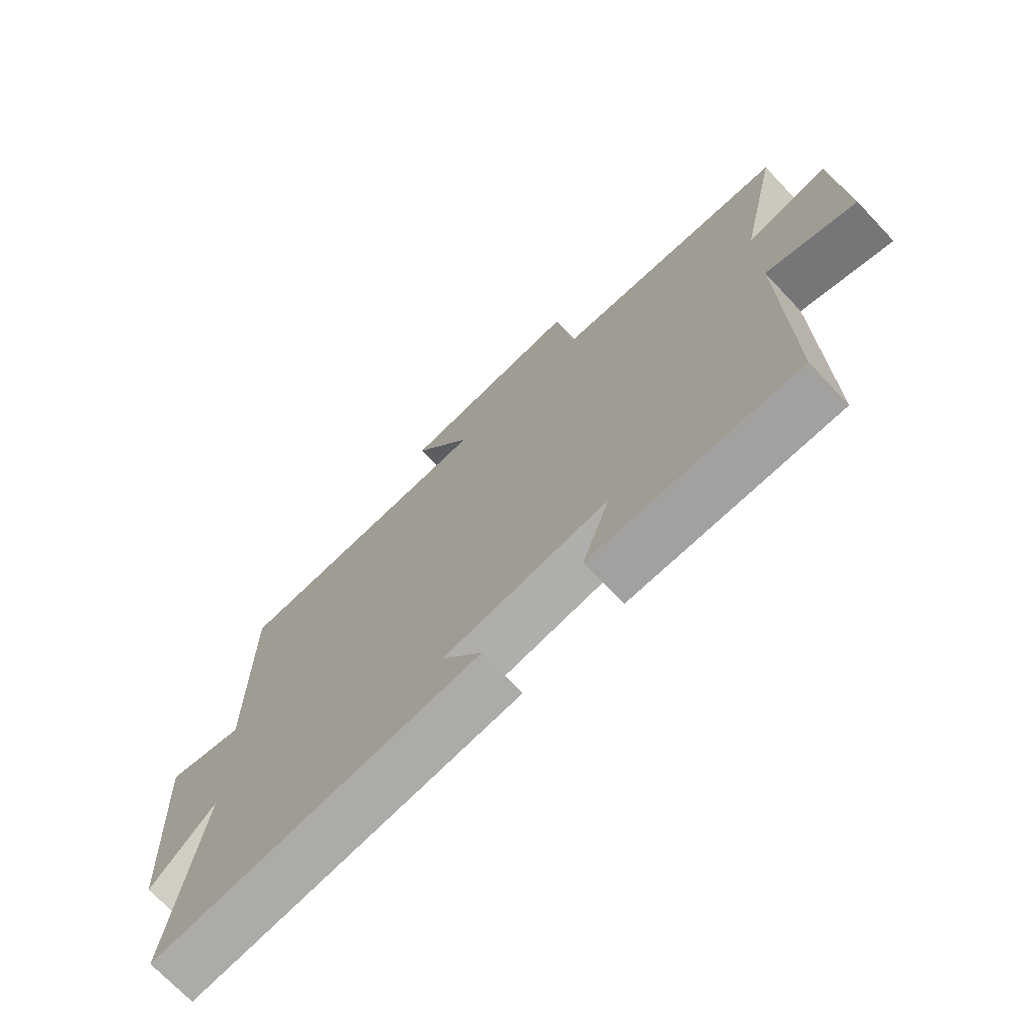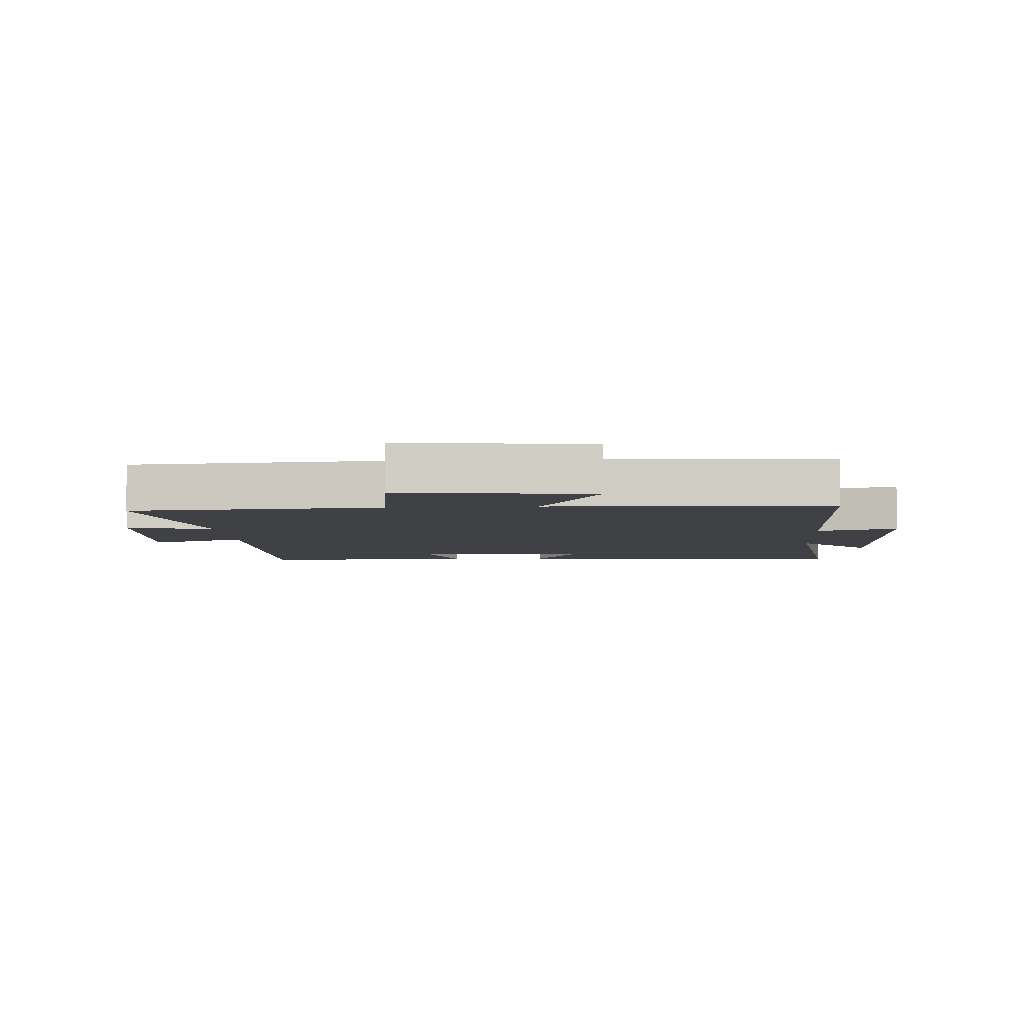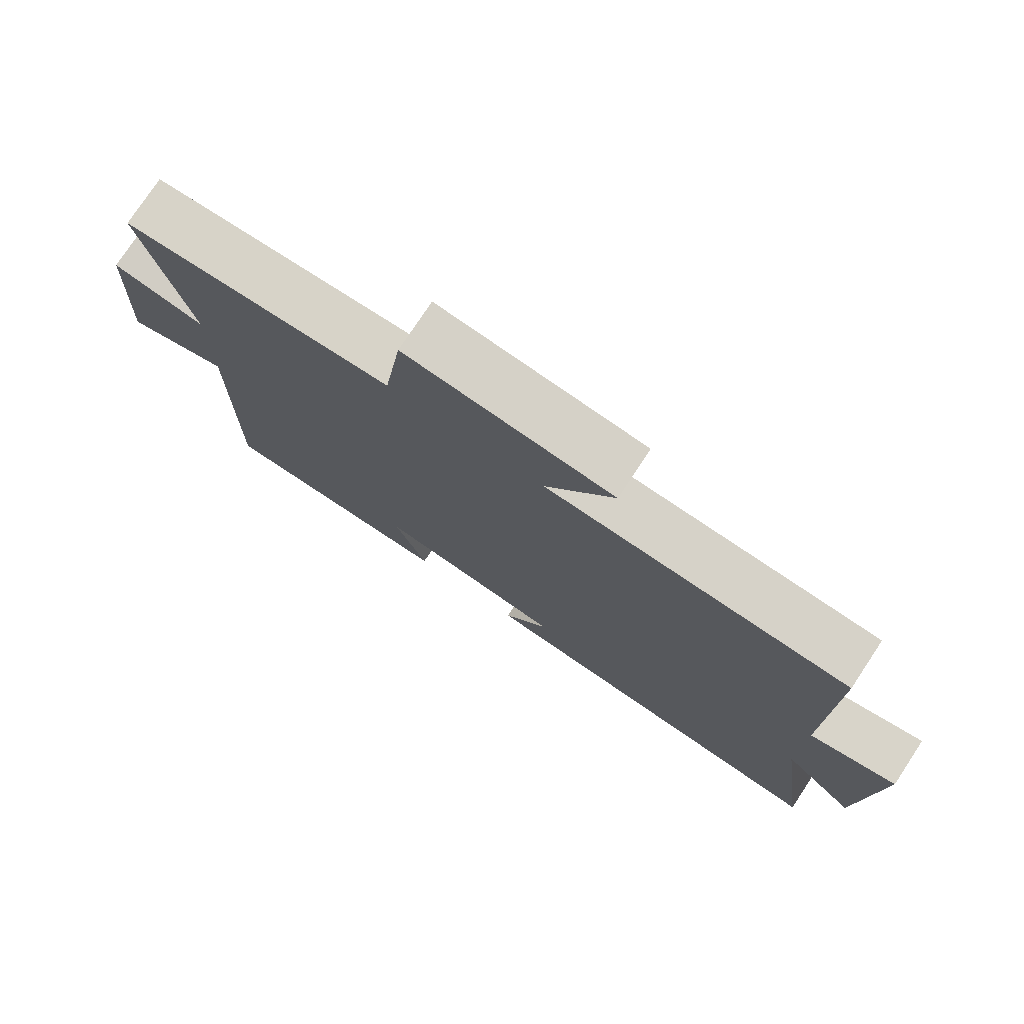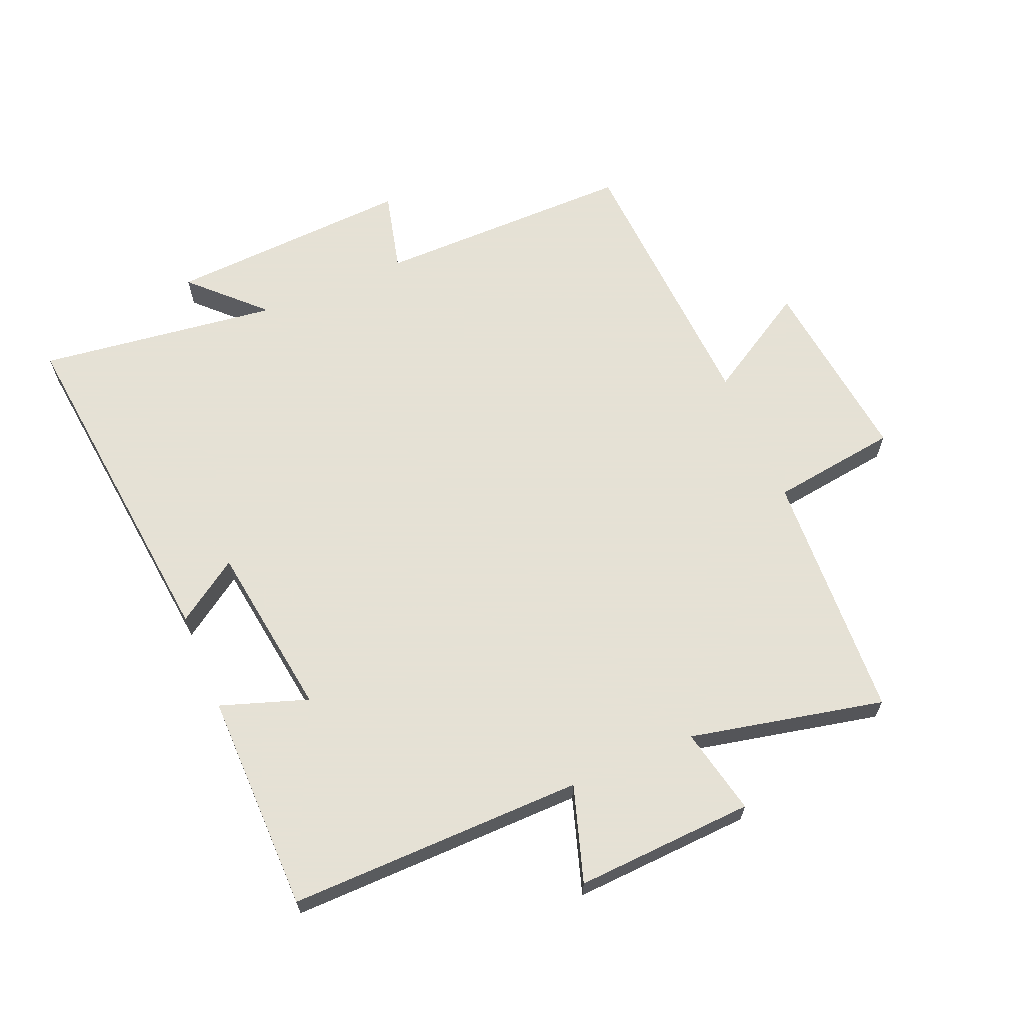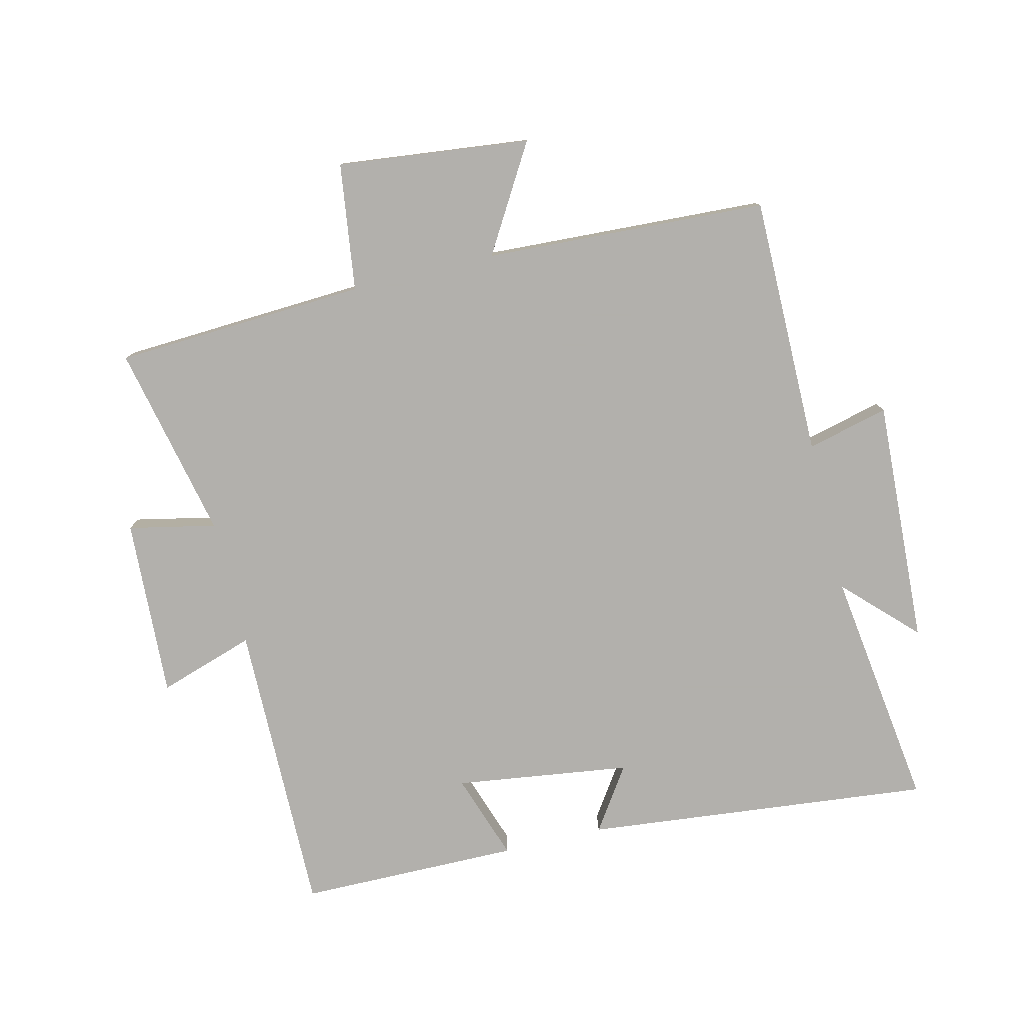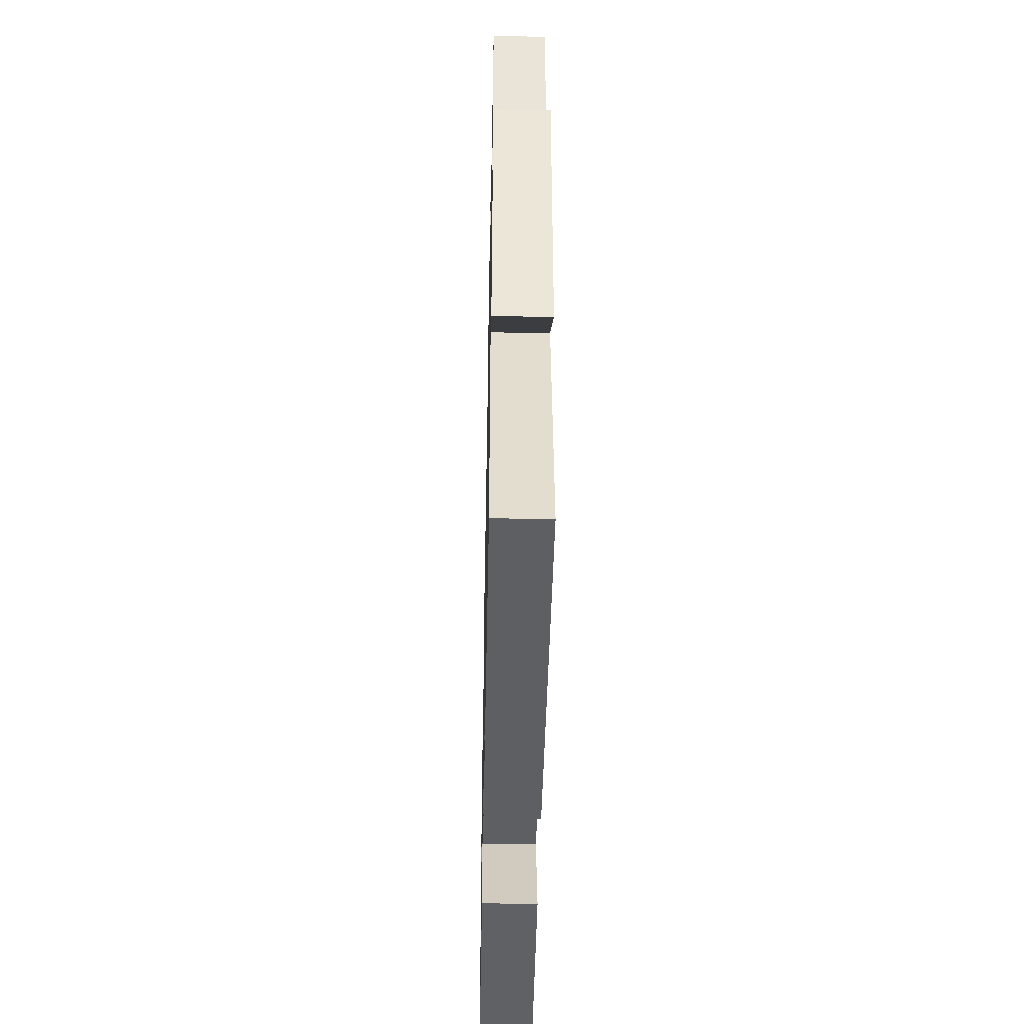
<metadata>
{"format":"obj","ext":"obj","renderer":"f3d","projection":"perspective","resolution":1024,"background":"white","views":[{"elev":-71.8,"azim":-136.5,"up":"+Z"},{"elev":-5.7,"azim":3.9,"up":"+Y"},{"elev":76.9,"azim":33.5,"up":"+Z"},{"elev":64.9,"azim":-113.0,"up":"+Y"},{"elev":-78.6,"azim":13.6,"up":"+Y"},{"elev":-47.7,"azim":88.9,"up":"+Z"}]}
</metadata>
<code>
v 0.551 0.07 -0.557
v 0.004 0.07 -0.5
v 0.071 0.07 -0.401
v -0.205 0.07 -0.363
v -0.158 0.07 -0.5
v -0.505 0.07 -0.497
v -0.5 0.07 -0.031
v -0.651 0.07 -0.08
v -0.637 0.07 0.202
v -0.5 0.07 0.173
v -0.567 0.07 0.479
v -0.172 0.07 0.5
v -0.145 0.07 0.7
v 0.157 0.07 0.666
v 0.058 0.07 0.5
v 0.501 0.07 0.477
v 0.5 0.07 0.069
v 0.628 0.07 0.101
v 0.608 0.07 -0.285
v 0.5 0.07 -0.177
v 0.551 0 -0.557
v 0.004 0 -0.5
v 0.071 0 -0.401
v -0.205 0 -0.363
v -0.158 0 -0.5
v -0.505 0 -0.497
v -0.5 0 -0.031
v -0.651 0 -0.08
v -0.637 0 0.202
v -0.5 0 0.173
v -0.567 0 0.479
v -0.172 0 0.5
v -0.145 0 0.7
v 0.157 0 0.666
v 0.058 0 0.5
v 0.501 0 0.477
v 0.5 0 0.069
v 0.628 0 0.101
v 0.608 0 -0.285
v 0.5 0 -0.177
f 17 18 19 20
f 15 16 17
f 15 17 20
f 12 13 14 15
f 10 11 12 15
f 10 15 20 1
f 7 8 9 10
f 4 5 6 7
f 3 4 7 10
f 1 2 3
f 1 3 10
f 40 39 38 37
f 37 36 35
f 40 37 35
f 35 34 33 32
f 35 32 31 30
f 21 40 35 30
f 30 29 28 27
f 27 26 25 24
f 30 27 24 23
f 23 22 21
f 30 23 21
f 1 21 22 2
f 2 22 23 3
f 3 23 24 4
f 4 24 25 5
f 5 25 26 6
f 6 26 27 7
f 7 27 28 8
f 8 28 29 9
f 9 29 30 10
f 10 30 31 11
f 11 31 32 12
f 12 32 33 13
f 13 33 34 14
f 14 34 35 15
f 15 35 36 16
f 16 36 37 17
f 17 37 38 18
f 18 38 39 19
f 19 39 40 20
f 20 40 21 1

</code>
